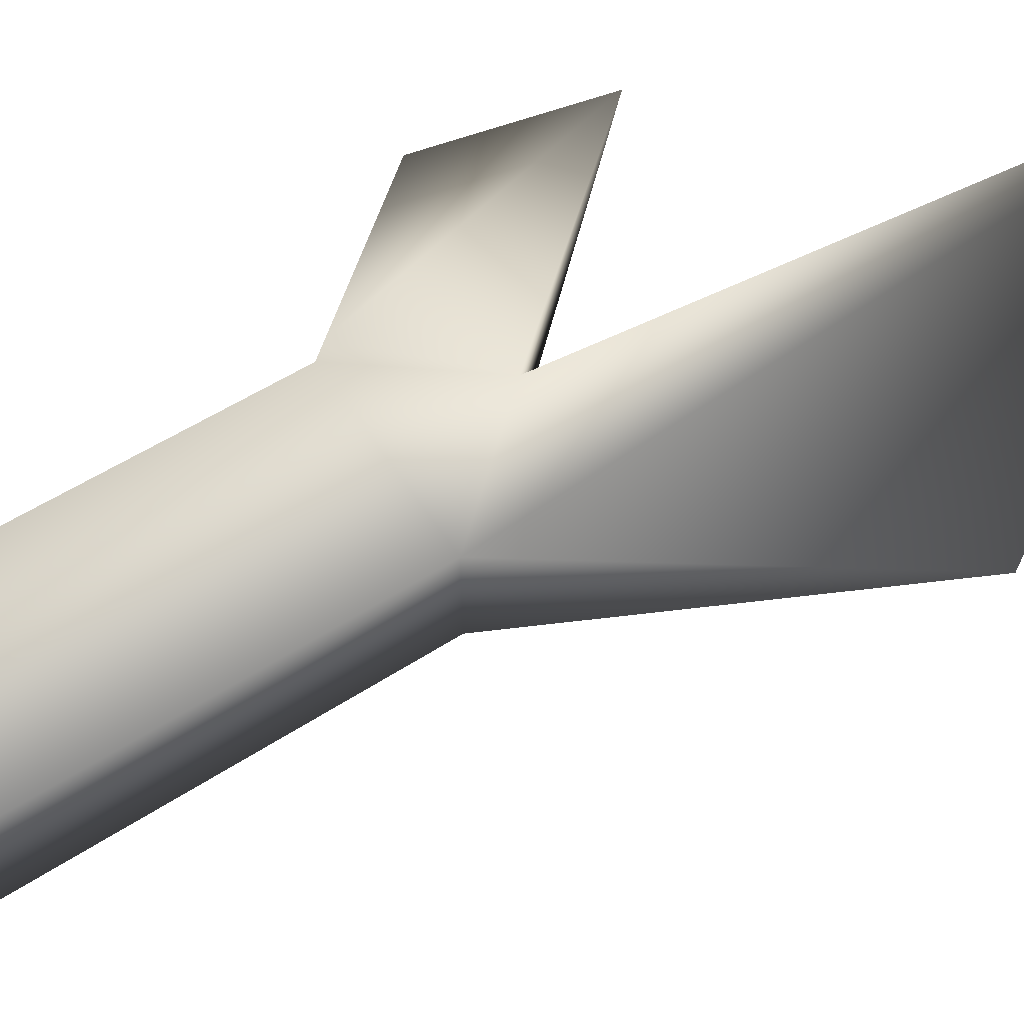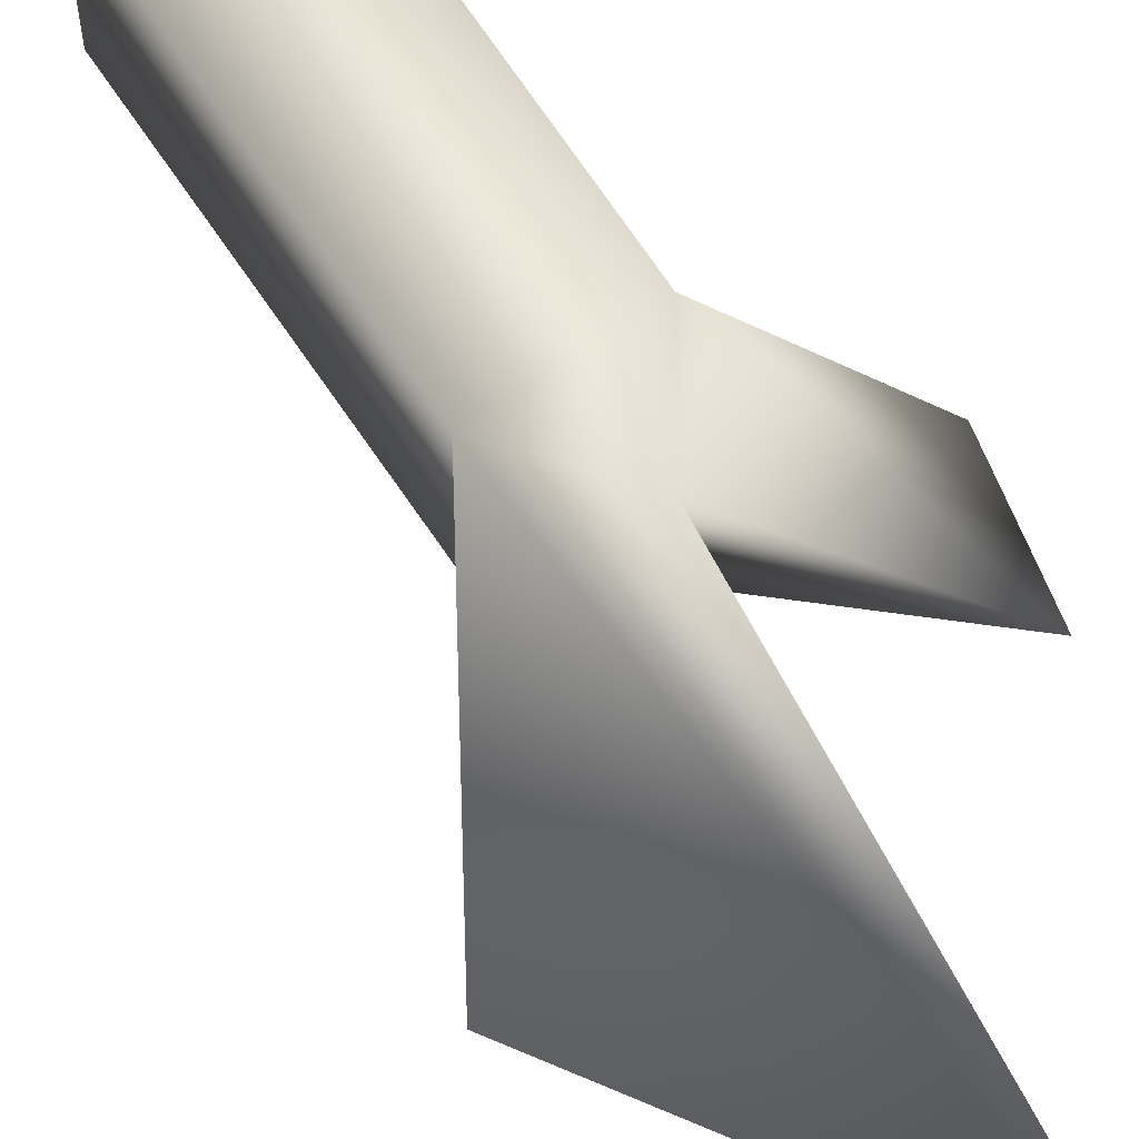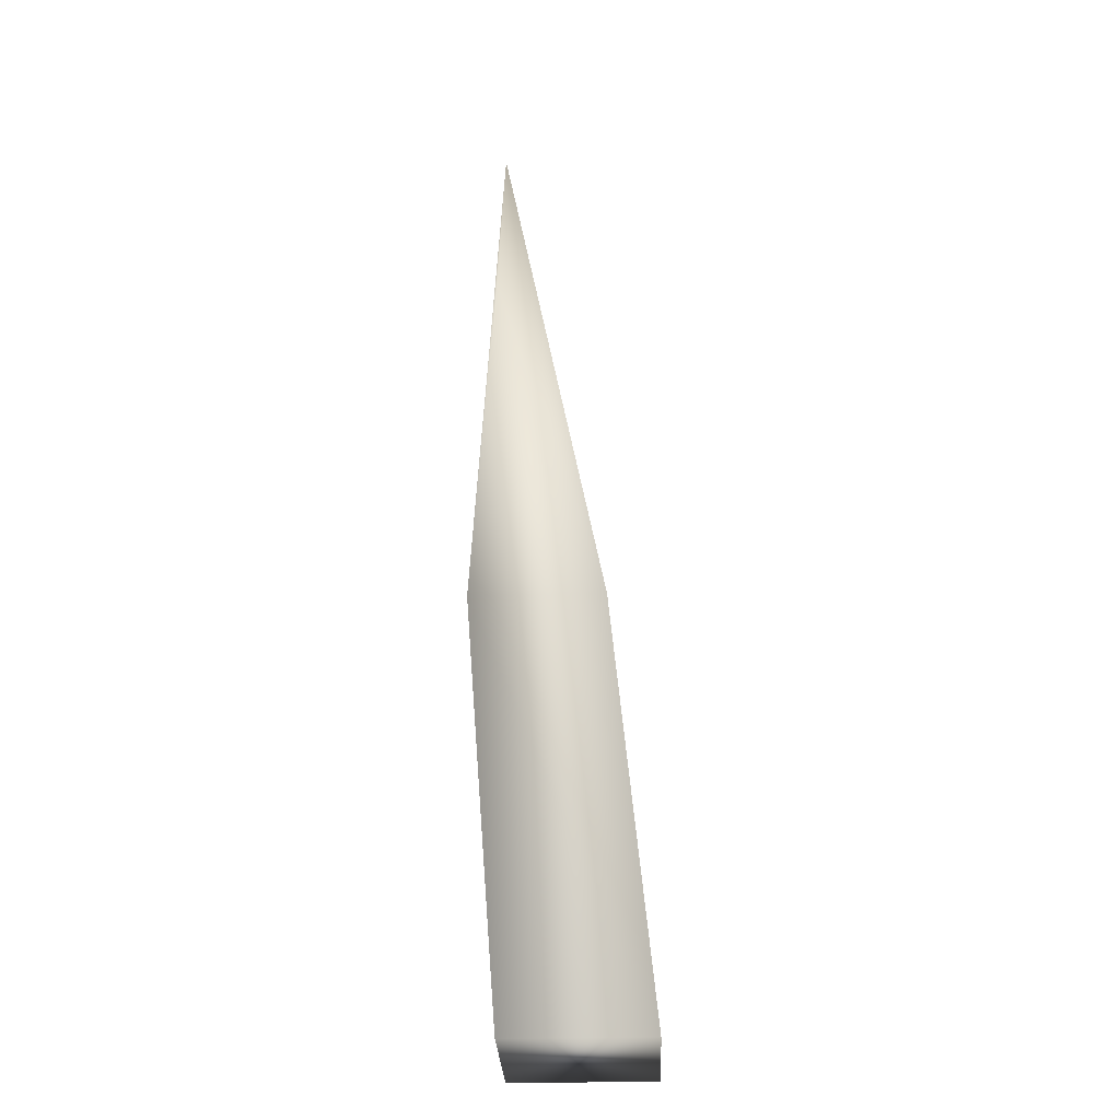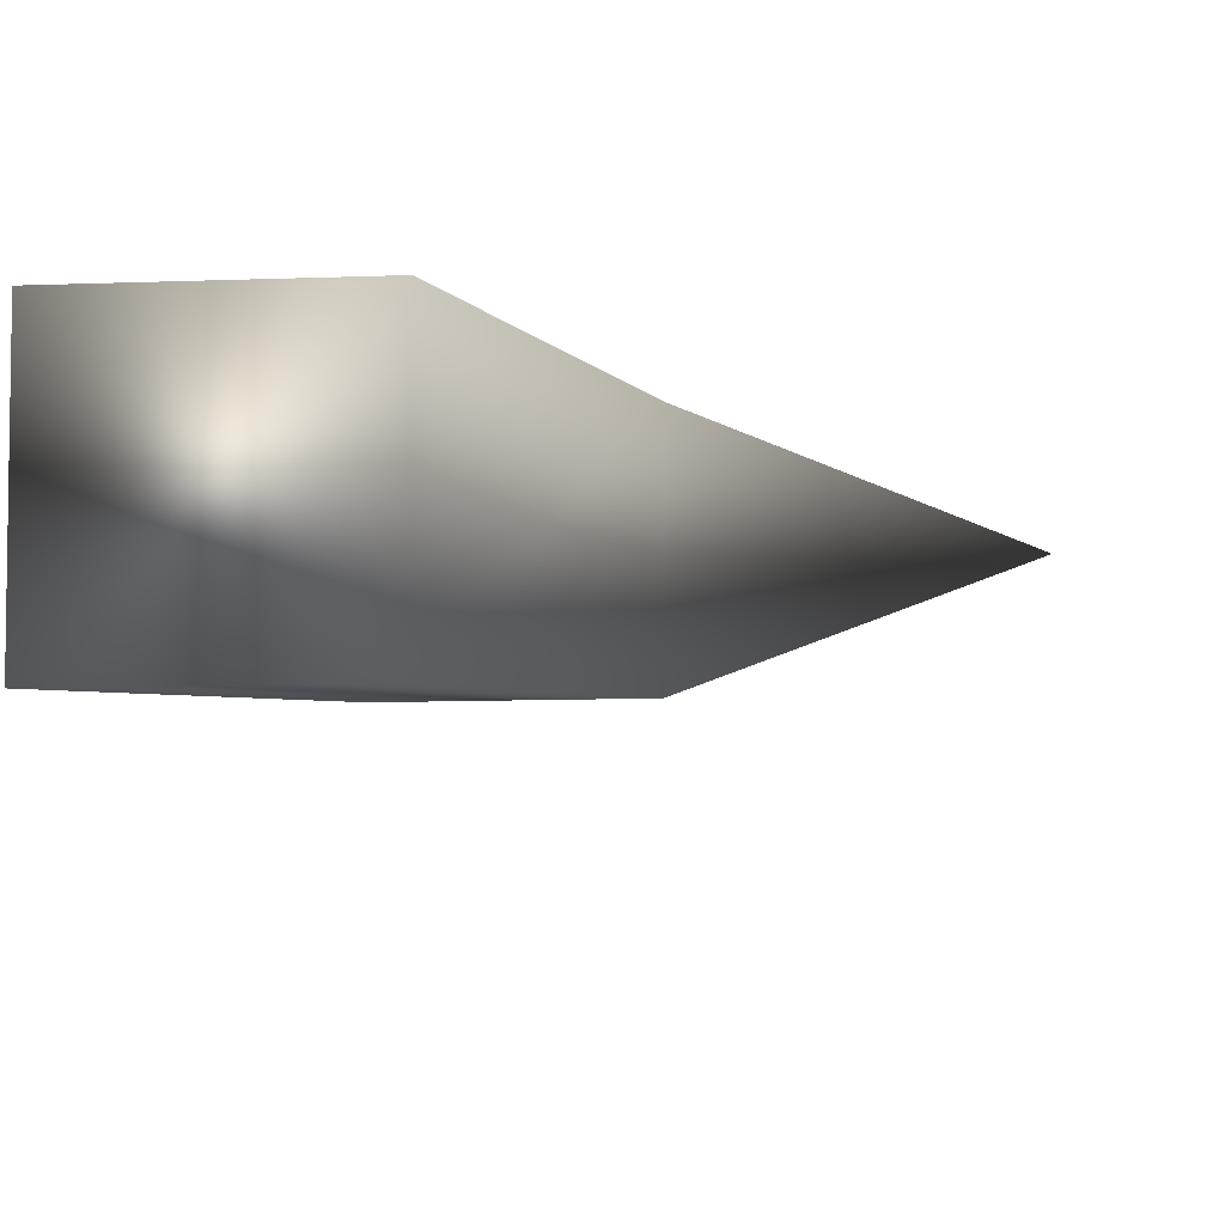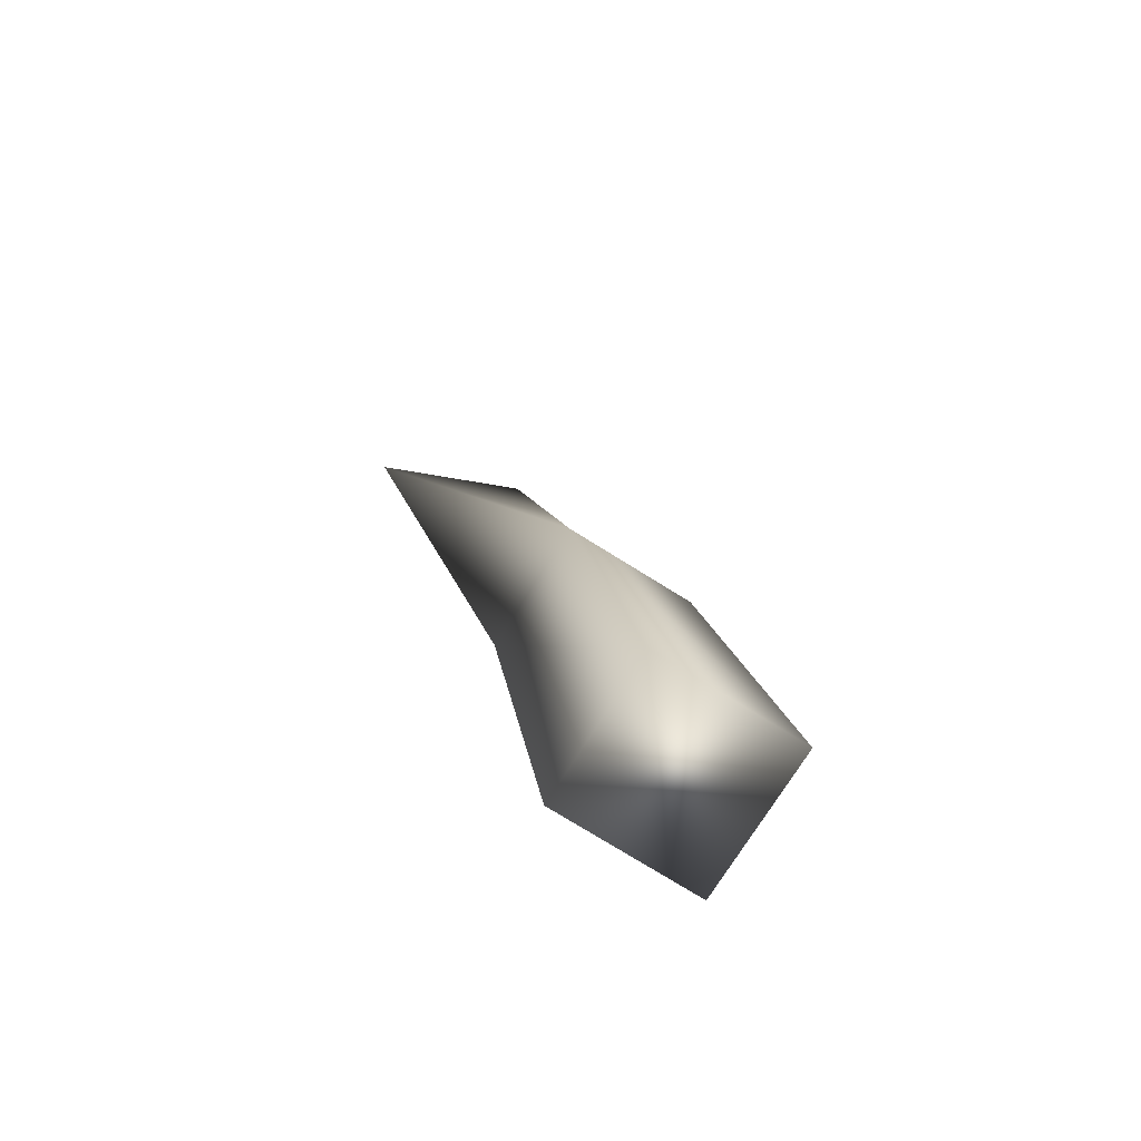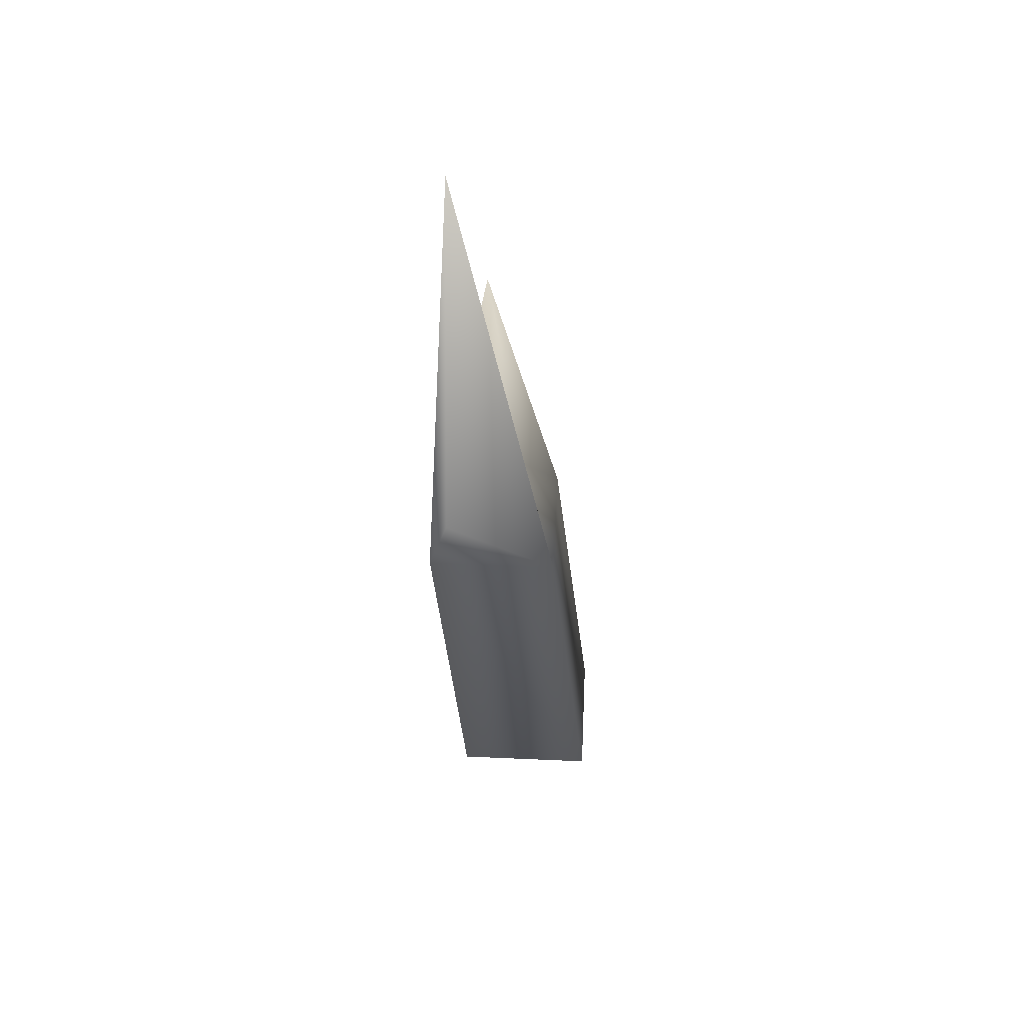
<metadata>
{"format":"obj","ext":"obj","renderer":"f3d","projection":"perspective","resolution":1024,"background":"white","views":[{"elev":70.8,"azim":54.7,"up":"+Z"},{"elev":60.0,"azim":143.4,"up":"+Z"},{"elev":-29.4,"azim":92.4,"up":"+Y"},{"elev":-7.7,"azim":7.1,"up":"+Z"},{"elev":-74.9,"azim":147.9,"up":"+Y"},{"elev":47.2,"azim":92.9,"up":"+Y"}]}
</metadata>
<code>
g COL_branchSmall02
v -0.8865 -0.4373 -0.7975
v -0.8865 -0.4373 0.7975
v 0.7084 -0.4373 0.7975
v 0.7084 -0.4373 -0.7975
v 0.4097 5.107 0.0549
v 0.4097 5.107 0.9678
v -0.9023 6.81 0.5371
v 1.276 9.918 0.784
v 1.173 4.147 1.129
v -0.2966 4.147 1.129
v 0.7084 -0.4373 0.7975
v 0.7084 -0.4373 -0.7975
v -0.8865 -0.4373 0.7975
v 1.173 4.147 -0.3411
v 3.007 6.802 0.7288
v -0.8865 -0.4373 -0.7975
v -0.2966 4.147 -0.3411
v -0.4059 4.288 1.066
v -1.311 5.457 0.5489
v -0.2966 4.147 -0.3411
v -0.9023 6.81 0.5371
v 0.4097 5.107 0.0549
v -0.4059 4.288 1.066
v 0.4097 5.107 0.9678
v -0.2966 4.147 1.129
v 1.173 4.147 1.129
v 0.4097 5.107 0.9678
v 1.276 9.918 0.784
v 3.007 6.802 0.7288
v 1.173 4.147 -0.3411
v 0.4097 5.107 0.0549
g COL_branchSmall02_0
f 3 2 1
f 4 3 1
f 7 6 5
f 8 5 6
f 6 10 9
f 9 10 11
f 9 11 12
f 10 13 11
f 14 9 12
f 15 9 14
f 14 12 16
f 5 14 17
f 17 14 16
f 17 16 13
f 10 17 13
f 18 17 10
f 19 17 18
f 19 21 20
f 21 22 20
f 19 23 21
f 21 23 24
f 23 25 24
f 28 27 26
f 29 28 26
f 29 30 28
f 28 30 31

</code>
